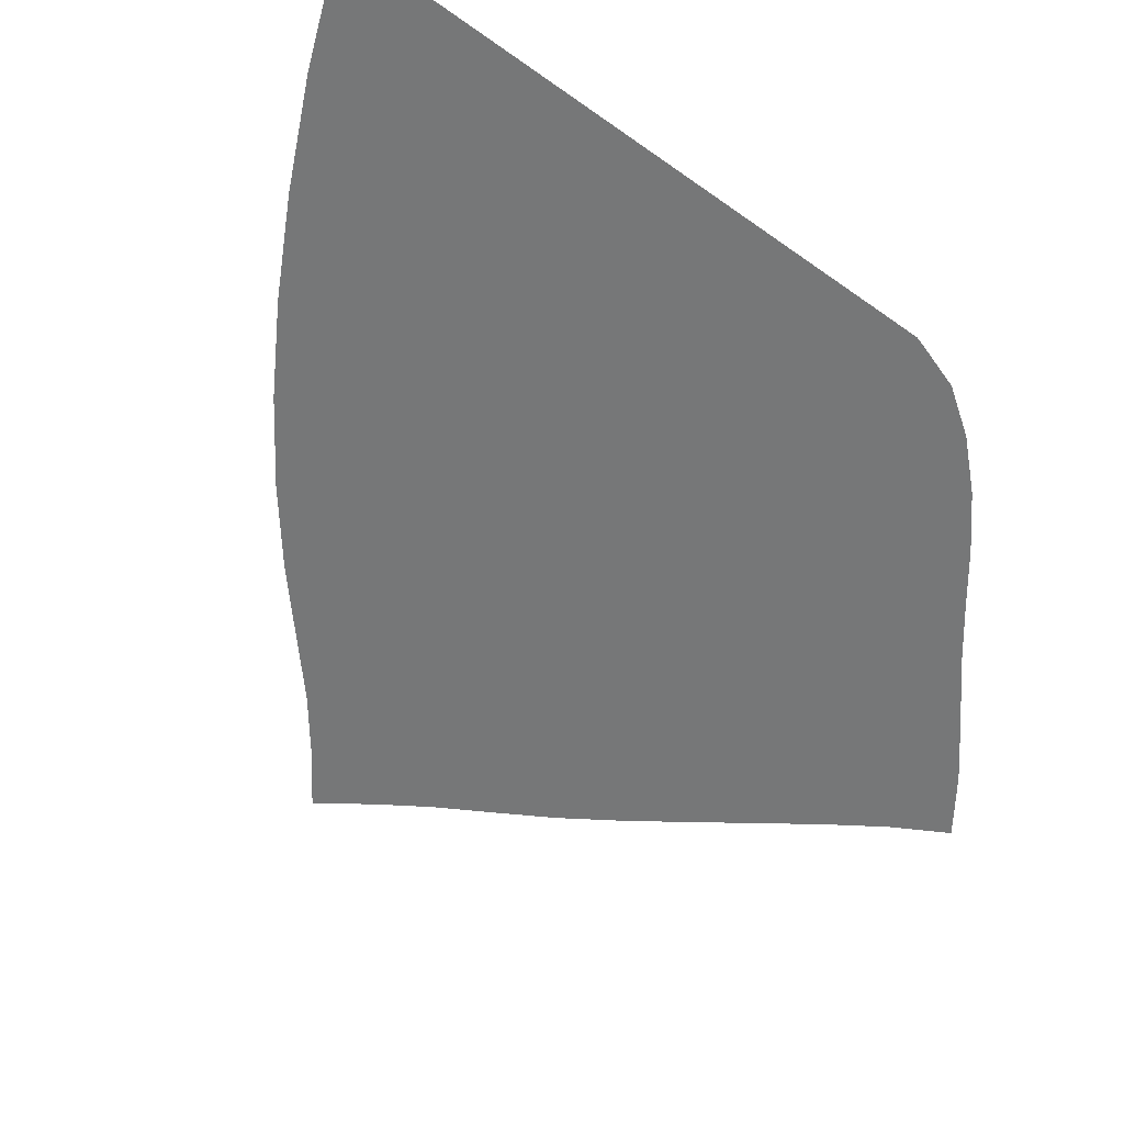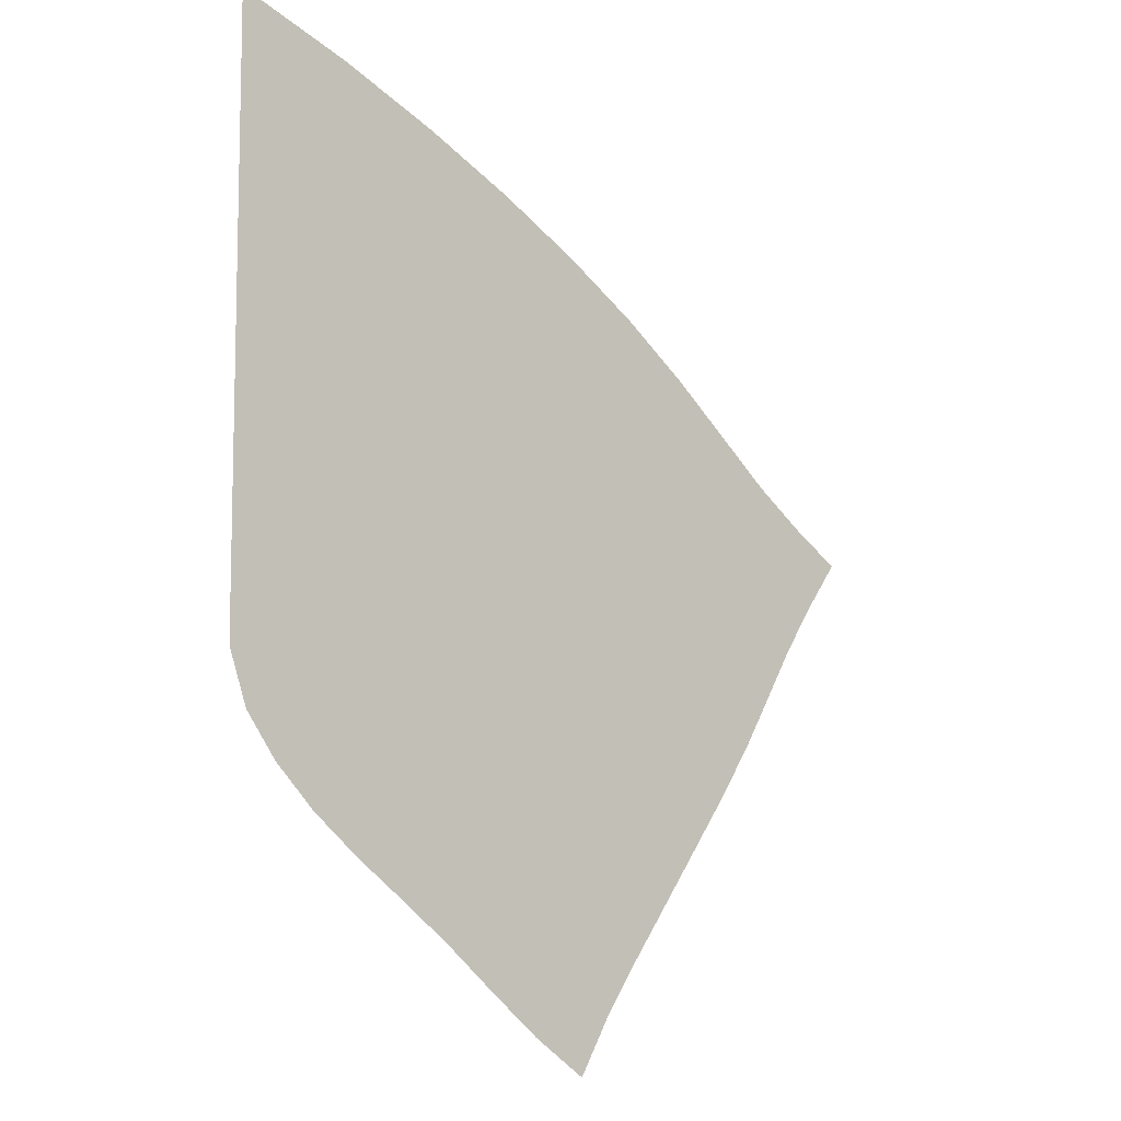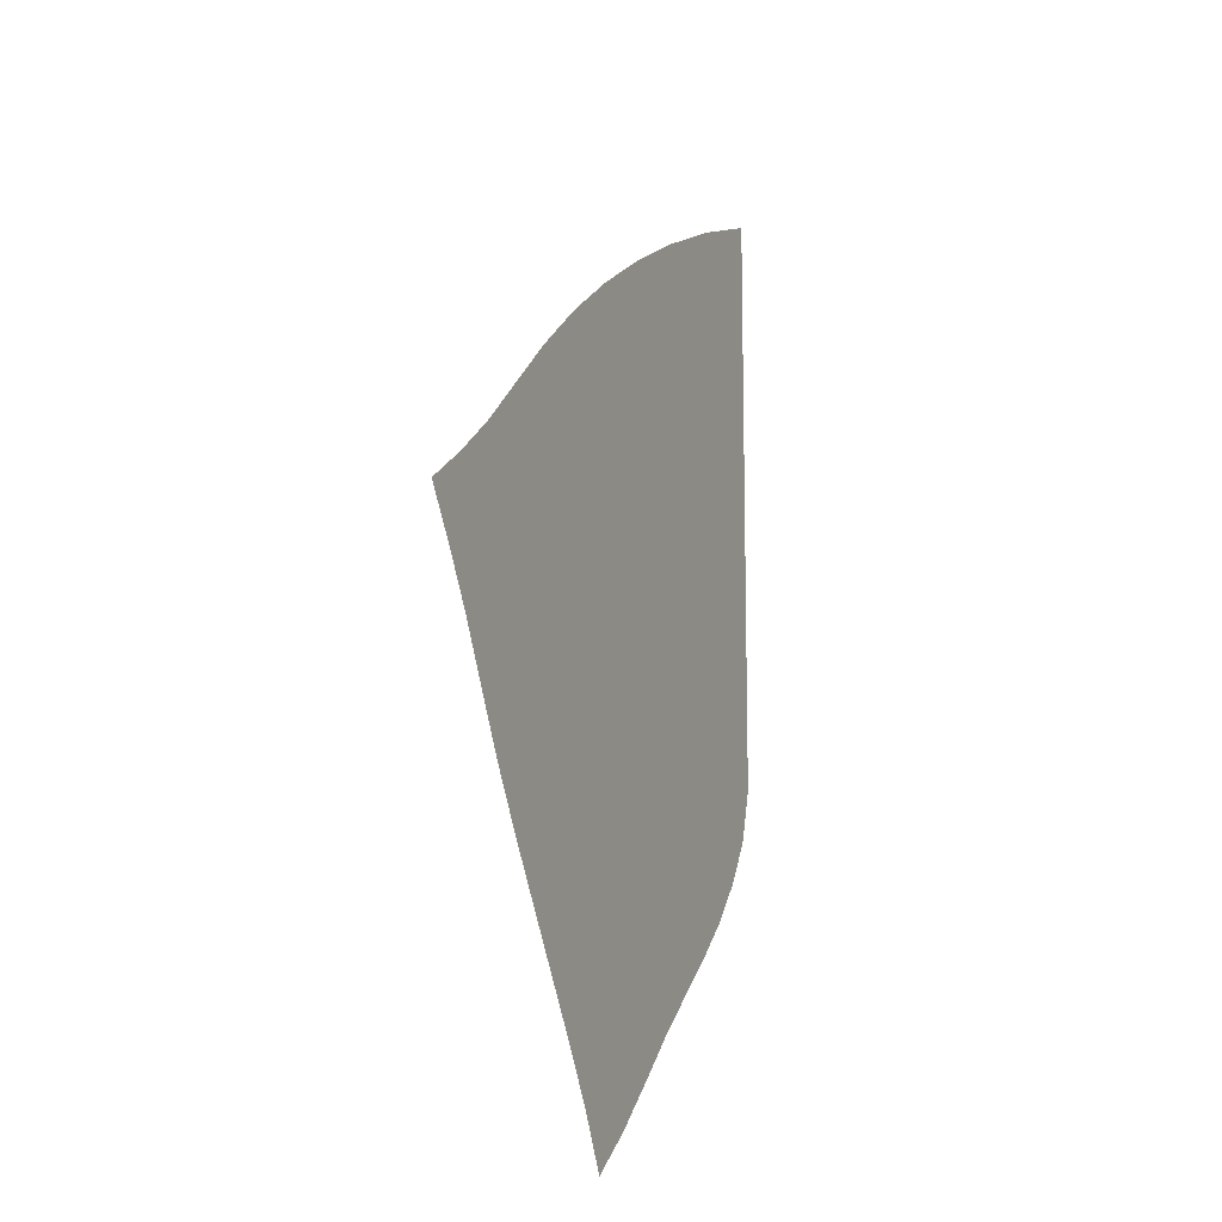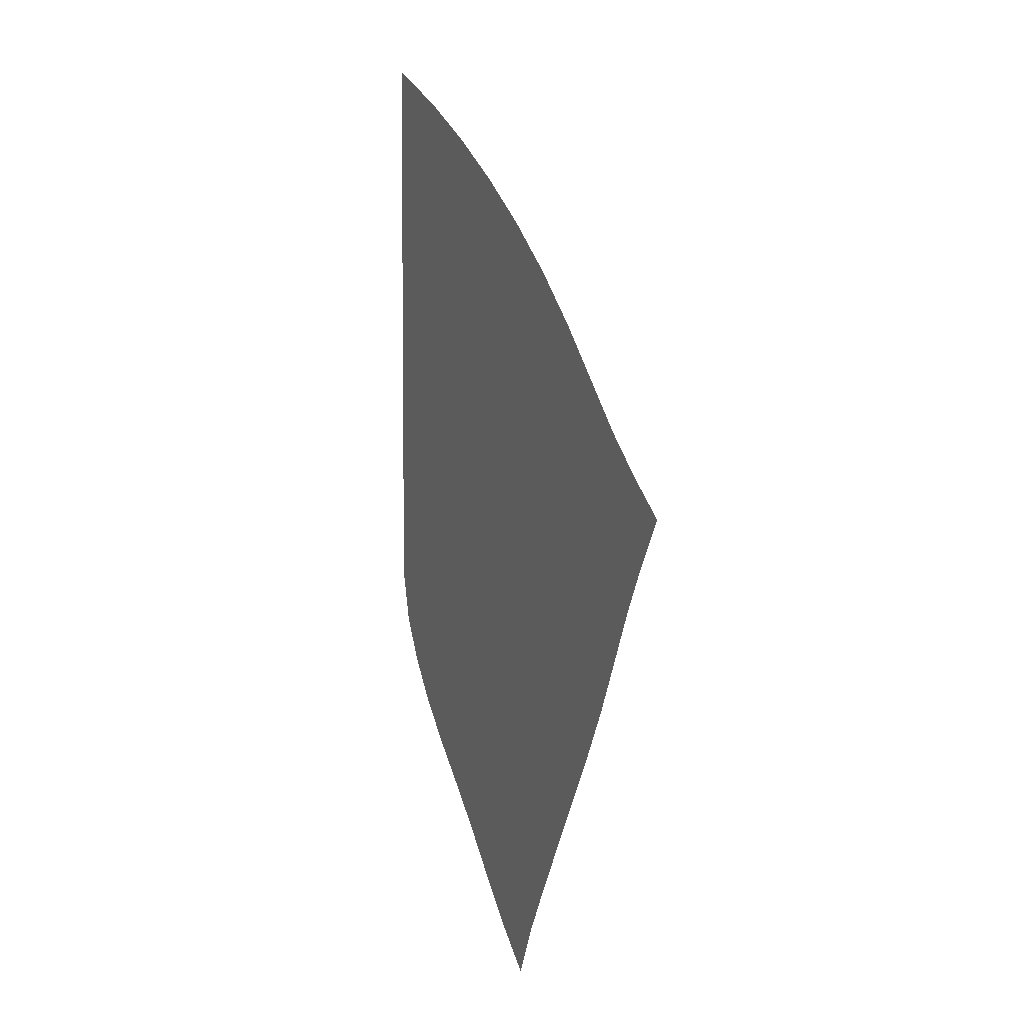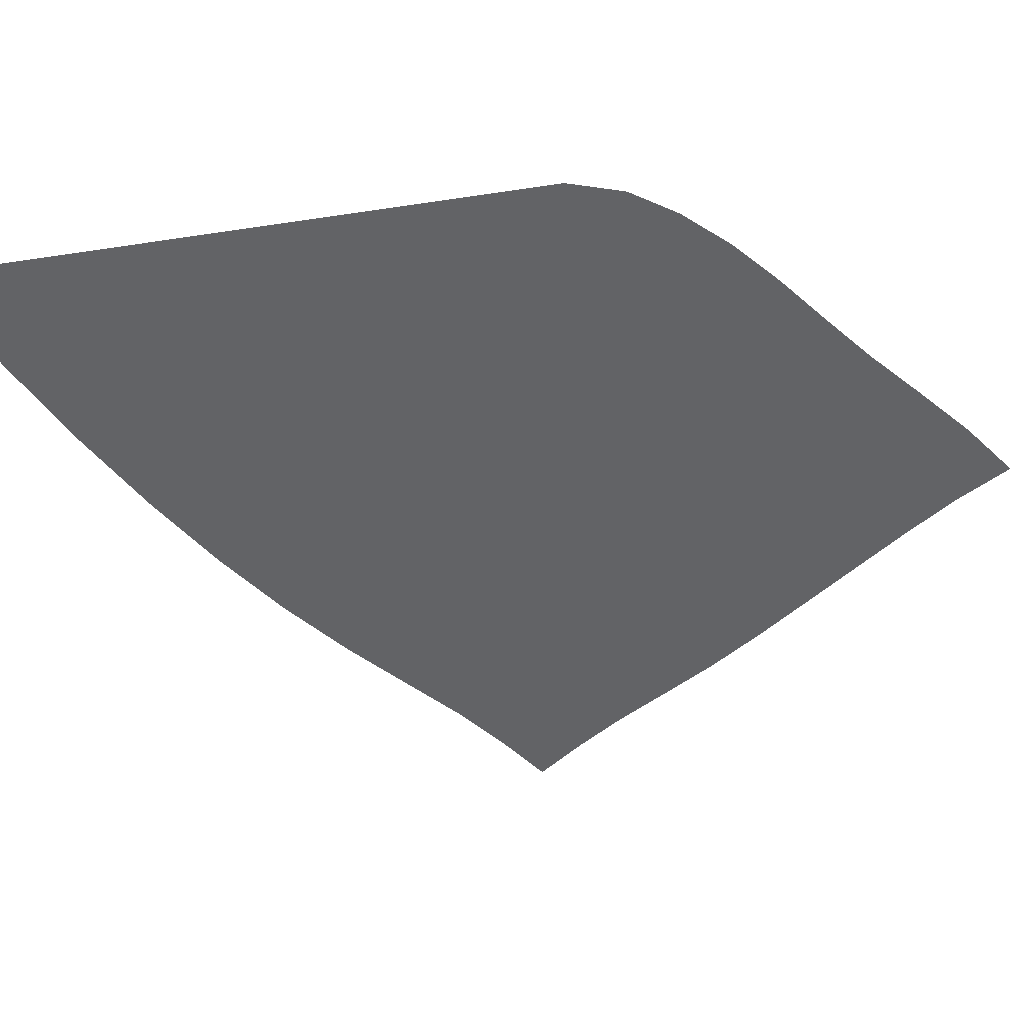
<metadata>
{"format":"obj","ext":"obj","renderer":"f3d","projection":"perspective","resolution":1024,"background":"white","views":[{"elev":-57.0,"azim":-126.7,"up":"+Z"},{"elev":-8.4,"azim":-38.3,"up":"+Y"},{"elev":-12.9,"azim":112.0,"up":"+Y"},{"elev":5.7,"azim":69.0,"up":"+Y"},{"elev":-50.9,"azim":-80.6,"up":"+Z"}]}
</metadata>
<code>
v  0.001601  9.999  0
v  0.9376  9.621  0
v  1.752  9.235  0
v  2.492  8.839  0
v  3.172  8.429  0
v  3.793  8.001  0
v  4.349  7.56  0
v  4.837  7.129  0
v  5.276  6.739  0
v  5.699  6.413  0
v  6.122  6.123  0
v  0.001766  9.499  0
v  0.8062  9.151  0
v  1.557  8.78  0
v  2.255  8.396  0
v  2.9  7.999  0
v  3.492  7.587  0
v  4.027  7.164  0
v  4.511  6.747  0
v  4.962  6.36  0
v  5.403  6.023  0
v  5.837  5.73  0
v  0.001298  8.999  0
v  0.7174  8.663  0
v  1.401  8.307  0
v  2.047  7.937  0
v  2.652  7.553  0
v  3.215  7.153  0
v  3.735  6.741  0
v  4.216  6.332  0
v  4.677  5.951  0
v  5.132  5.618  0
v  5.578  5.334  0
v  0.000918  8.499  0
v  0.6449  8.17  0
v  1.264  7.825  0
v  1.856  7.467  0
v  2.419  7.097  0
v  2.953  6.71  0
v  3.458  6.309  0
v  3.939  5.905  0
v  4.409  5.526  0
v  4.875  5.191  0
v  5.331  4.909  0
v  0.000588  7.999  0
v  0.5812  7.673  0
v  1.141  7.334  0
v  1.679  6.986  0
v  2.198  6.629  0
v  2.7  6.259  0
v  3.187  5.873  0
v  3.664  5.478  0
v  4.137  5.098  0
v  4.608  4.756  0
v  5.066  4.459  0
v  0.000292  7.499  0
v  0.5239  7.174  0
v  1.028  6.836  0
v  1.514  6.493  0
v  1.989  6.146  0
v  2.458  5.792  0
v  2.924  5.427  0
v  3.39  5.048  0
v  3.855  4.672  0
v  4.319  4.323  0
v  4.767  4.008  0
v  1.2e-05  6.999  0
v  0.4699  6.676  0
v  0.9192  6.338  0
v  1.355  5.994  0
v  1.788  5.652  0
v  2.225  5.311  0
v  2.67  4.963  0
v  3.118  4.603  0
v  3.568  4.237  0
v  4.016  3.886  0
v  4.452  3.562  0
v  -0.000276  6.499  0
v  0.4147  6.185  0
v  0.805  5.843  0
v  1.187  5.497  0
v  1.579  5.158  0
v  1.988  4.827  0
v  2.413  4.492  0
v  2.845  4.146  0
v  3.278  3.791  0
v  3.71  3.444  0
v  4.135  3.118  0
v  -0.00061  5.999  0
v  0.3504  5.705  0
v  0.6684  5.358  0
v  0.9935  5.01  0
v  1.347  4.675  0
v  1.733  4.352  0
v  2.143  4.029  0
v  2.562  3.692  0
v  2.982  3.342  0
v  3.403  3  0
v  3.825  2.682  0
v  -0.001138  5.5  0
v  0.2529  5.25  0
v  0.4721  4.904  0
v  0.7428  4.556  0
v  1.072  4.22  0
v  1.449  3.899  0
v  1.855  3.584  0
v  2.269  3.252  0
v  2.683  2.901  0
v  3.104  2.555  0
v  3.534  2.25  0
v  -0.001491  5  0
v  0.03187  4.895  0
v  0.1498  4.54  0
v  0.4051  4.173  0
v  0.7452  3.814  0
v  1.137  3.48  0
v  1.549  3.167  0
v  1.963  2.842  0
v  2.378  2.485  0
v  2.818  2.118  0
v  3.276  1.794  0
f 1 2 13
f 1 13 12
f 2 3 14
f 2 14 13
f 3 4 15
f 3 15 14
f 4 5 16
f 4 16 15
f 5 6 17
f 5 17 16
f 6 7 18
f 6 18 17
f 7 8 19
f 7 19 18
f 8 9 20
f 8 20 19
f 9 10 21
f 9 21 20
f 10 11 22
f 10 22 21
f 12 13 24
f 12 24 23
f 13 14 25
f 13 25 24
f 14 15 26
f 14 26 25
f 15 16 27
f 15 27 26
f 16 17 28
f 16 28 27
f 17 18 29
f 17 29 28
f 18 19 30
f 18 30 29
f 19 20 31
f 19 31 30
f 20 21 32
f 20 32 31
f 21 22 33
f 21 33 32
f 23 24 35
f 23 35 34
f 24 25 36
f 24 36 35
f 25 26 37
f 25 37 36
f 26 27 38
f 26 38 37
f 27 28 39
f 27 39 38
f 28 29 40
f 28 40 39
f 29 30 41
f 29 41 40
f 30 31 42
f 30 42 41
f 31 32 43
f 31 43 42
f 32 33 44
f 32 44 43
f 34 35 46
f 34 46 45
f 35 36 47
f 35 47 46
f 36 37 48
f 36 48 47
f 37 38 49
f 37 49 48
f 38 39 50
f 38 50 49
f 39 40 51
f 39 51 50
f 40 41 52
f 40 52 51
f 41 42 53
f 41 53 52
f 42 43 54
f 42 54 53
f 43 44 55
f 43 55 54
f 45 46 57
f 45 57 56
f 46 47 58
f 46 58 57
f 47 48 59
f 47 59 58
f 48 49 60
f 48 60 59
f 49 50 61
f 49 61 60
f 50 51 62
f 50 62 61
f 51 52 63
f 51 63 62
f 52 53 64
f 52 64 63
f 53 54 65
f 53 65 64
f 54 55 66
f 54 66 65
f 56 57 68
f 56 68 67
f 57 58 69
f 57 69 68
f 58 59 70
f 58 70 69
f 59 60 71
f 59 71 70
f 60 61 72
f 60 72 71
f 61 62 73
f 61 73 72
f 62 63 74
f 62 74 73
f 63 64 75
f 63 75 74
f 64 65 76
f 64 76 75
f 65 66 77
f 65 77 76
f 67 68 79
f 67 79 78
f 68 69 80
f 68 80 79
f 69 70 81
f 69 81 80
f 70 71 82
f 70 82 81
f 71 72 83
f 71 83 82
f 72 73 84
f 72 84 83
f 73 74 85
f 73 85 84
f 74 75 86
f 74 86 85
f 75 76 87
f 75 87 86
f 76 77 88
f 76 88 87
f 78 79 90
f 78 90 89
f 79 80 91
f 79 91 90
f 80 81 92
f 80 92 91
f 81 82 93
f 81 93 92
f 82 83 94
f 82 94 93
f 83 84 95
f 83 95 94
f 84 85 96
f 84 96 95
f 85 86 97
f 85 97 96
f 86 87 98
f 86 98 97
f 87 88 99
f 87 99 98
f 89 90 101
f 89 101 100
f 90 91 102
f 90 102 101
f 91 92 103
f 91 103 102
f 92 93 104
f 92 104 103
f 93 94 105
f 93 105 104
f 94 95 106
f 94 106 105
f 95 96 107
f 95 107 106
f 96 97 108
f 96 108 107
f 97 98 109
f 97 109 108
f 98 99 110
f 98 110 109
f 100 101 112
f 100 112 111
f 101 102 113
f 101 113 112
f 102 103 114
f 102 114 113
f 103 104 115
f 103 115 114
f 104 105 116
f 104 116 115
f 105 106 117
f 105 117 116
f 106 107 118
f 106 118 117
f 107 108 119
f 107 119 118
f 108 109 120
f 108 120 119
f 109 110 121
f 109 121 120

</code>
